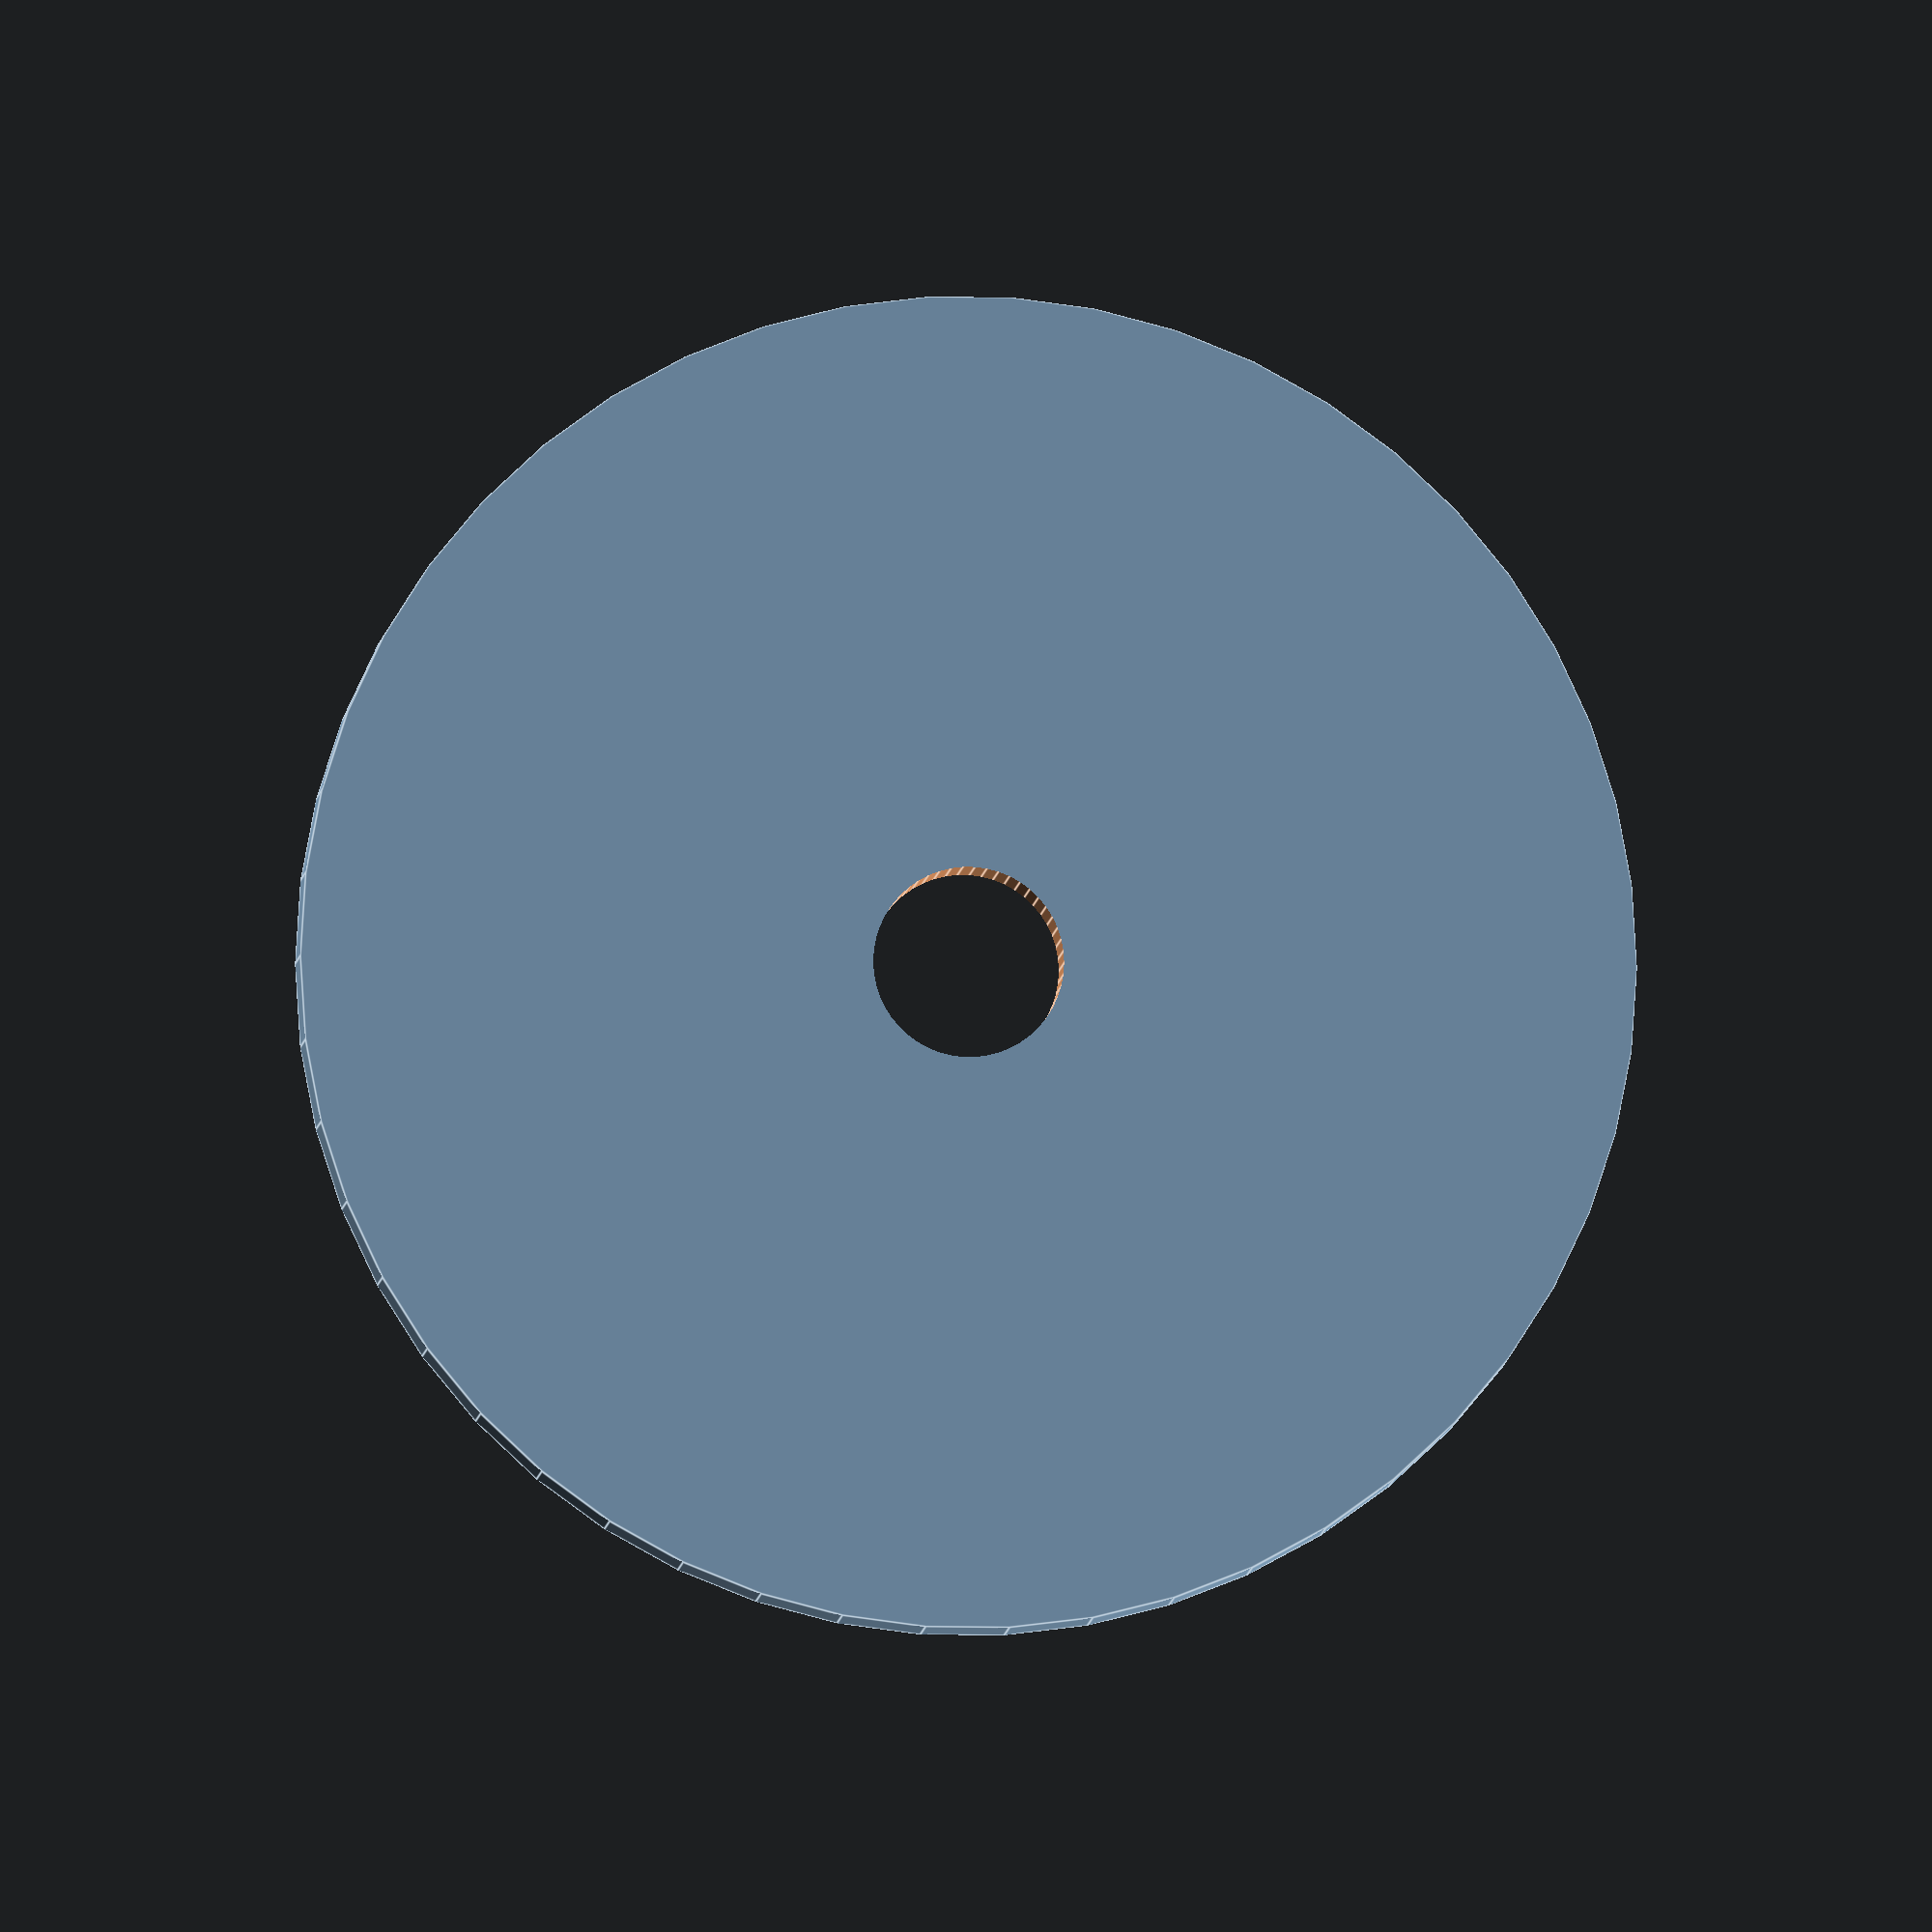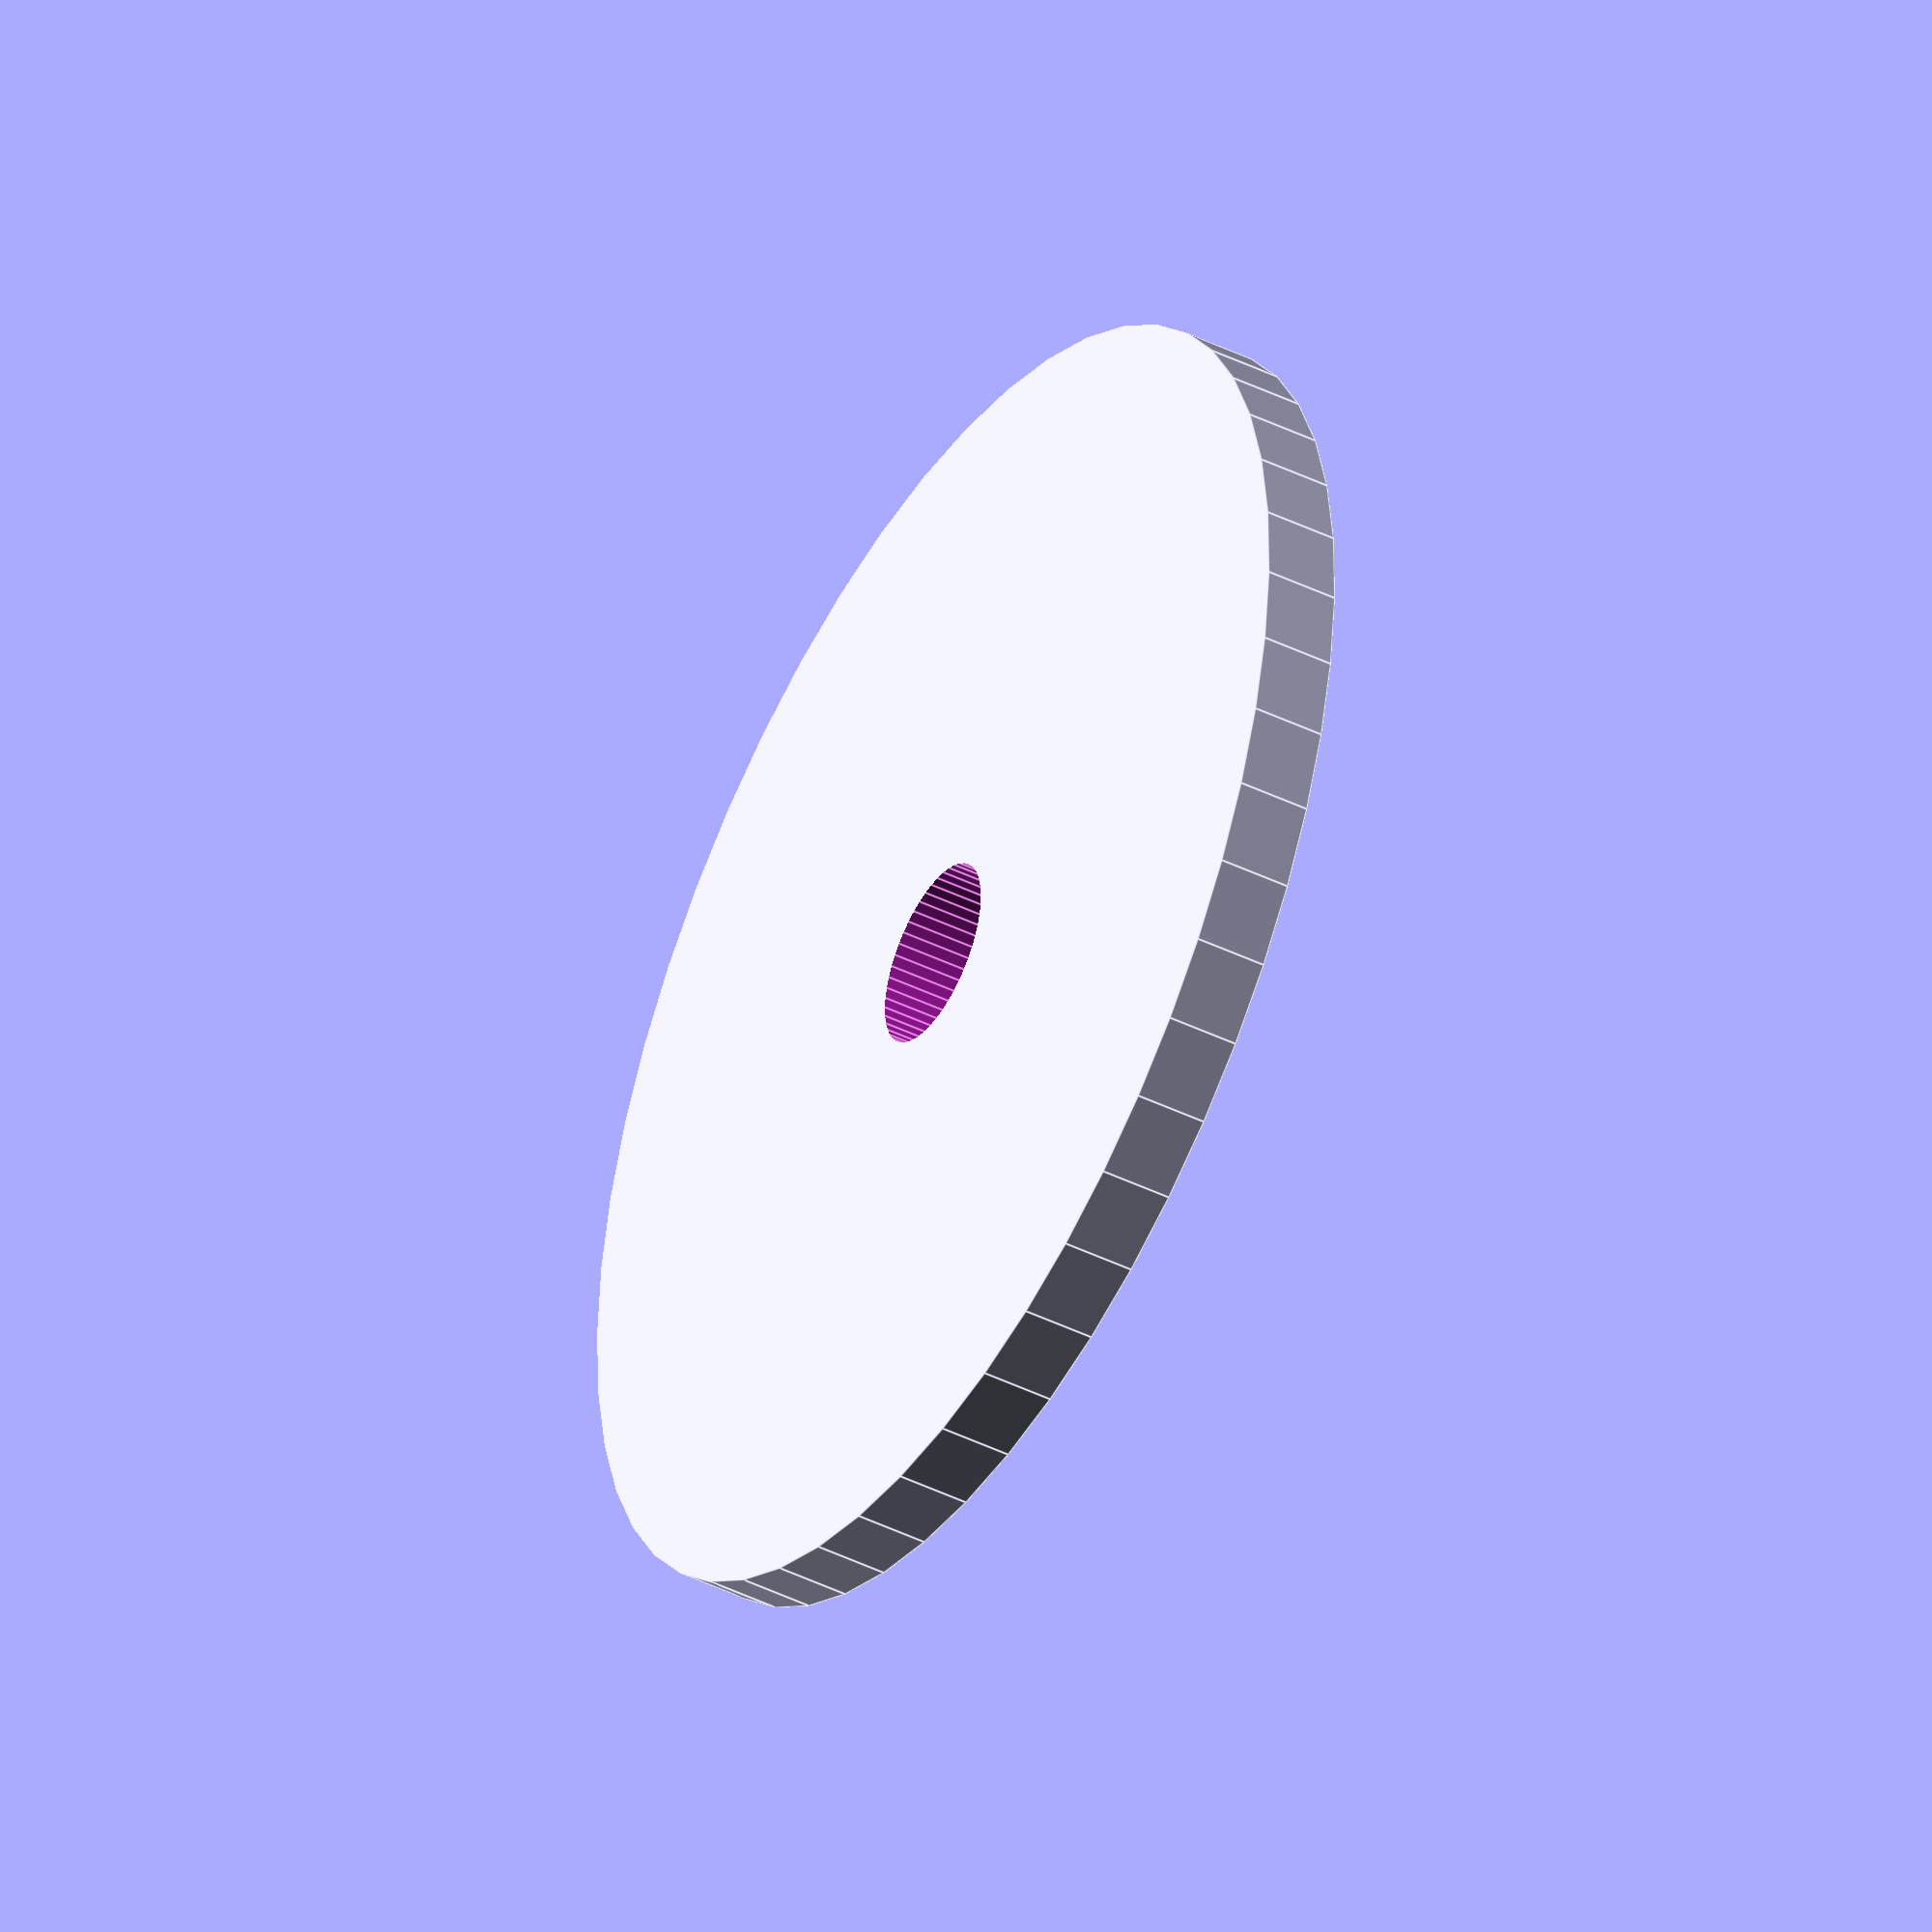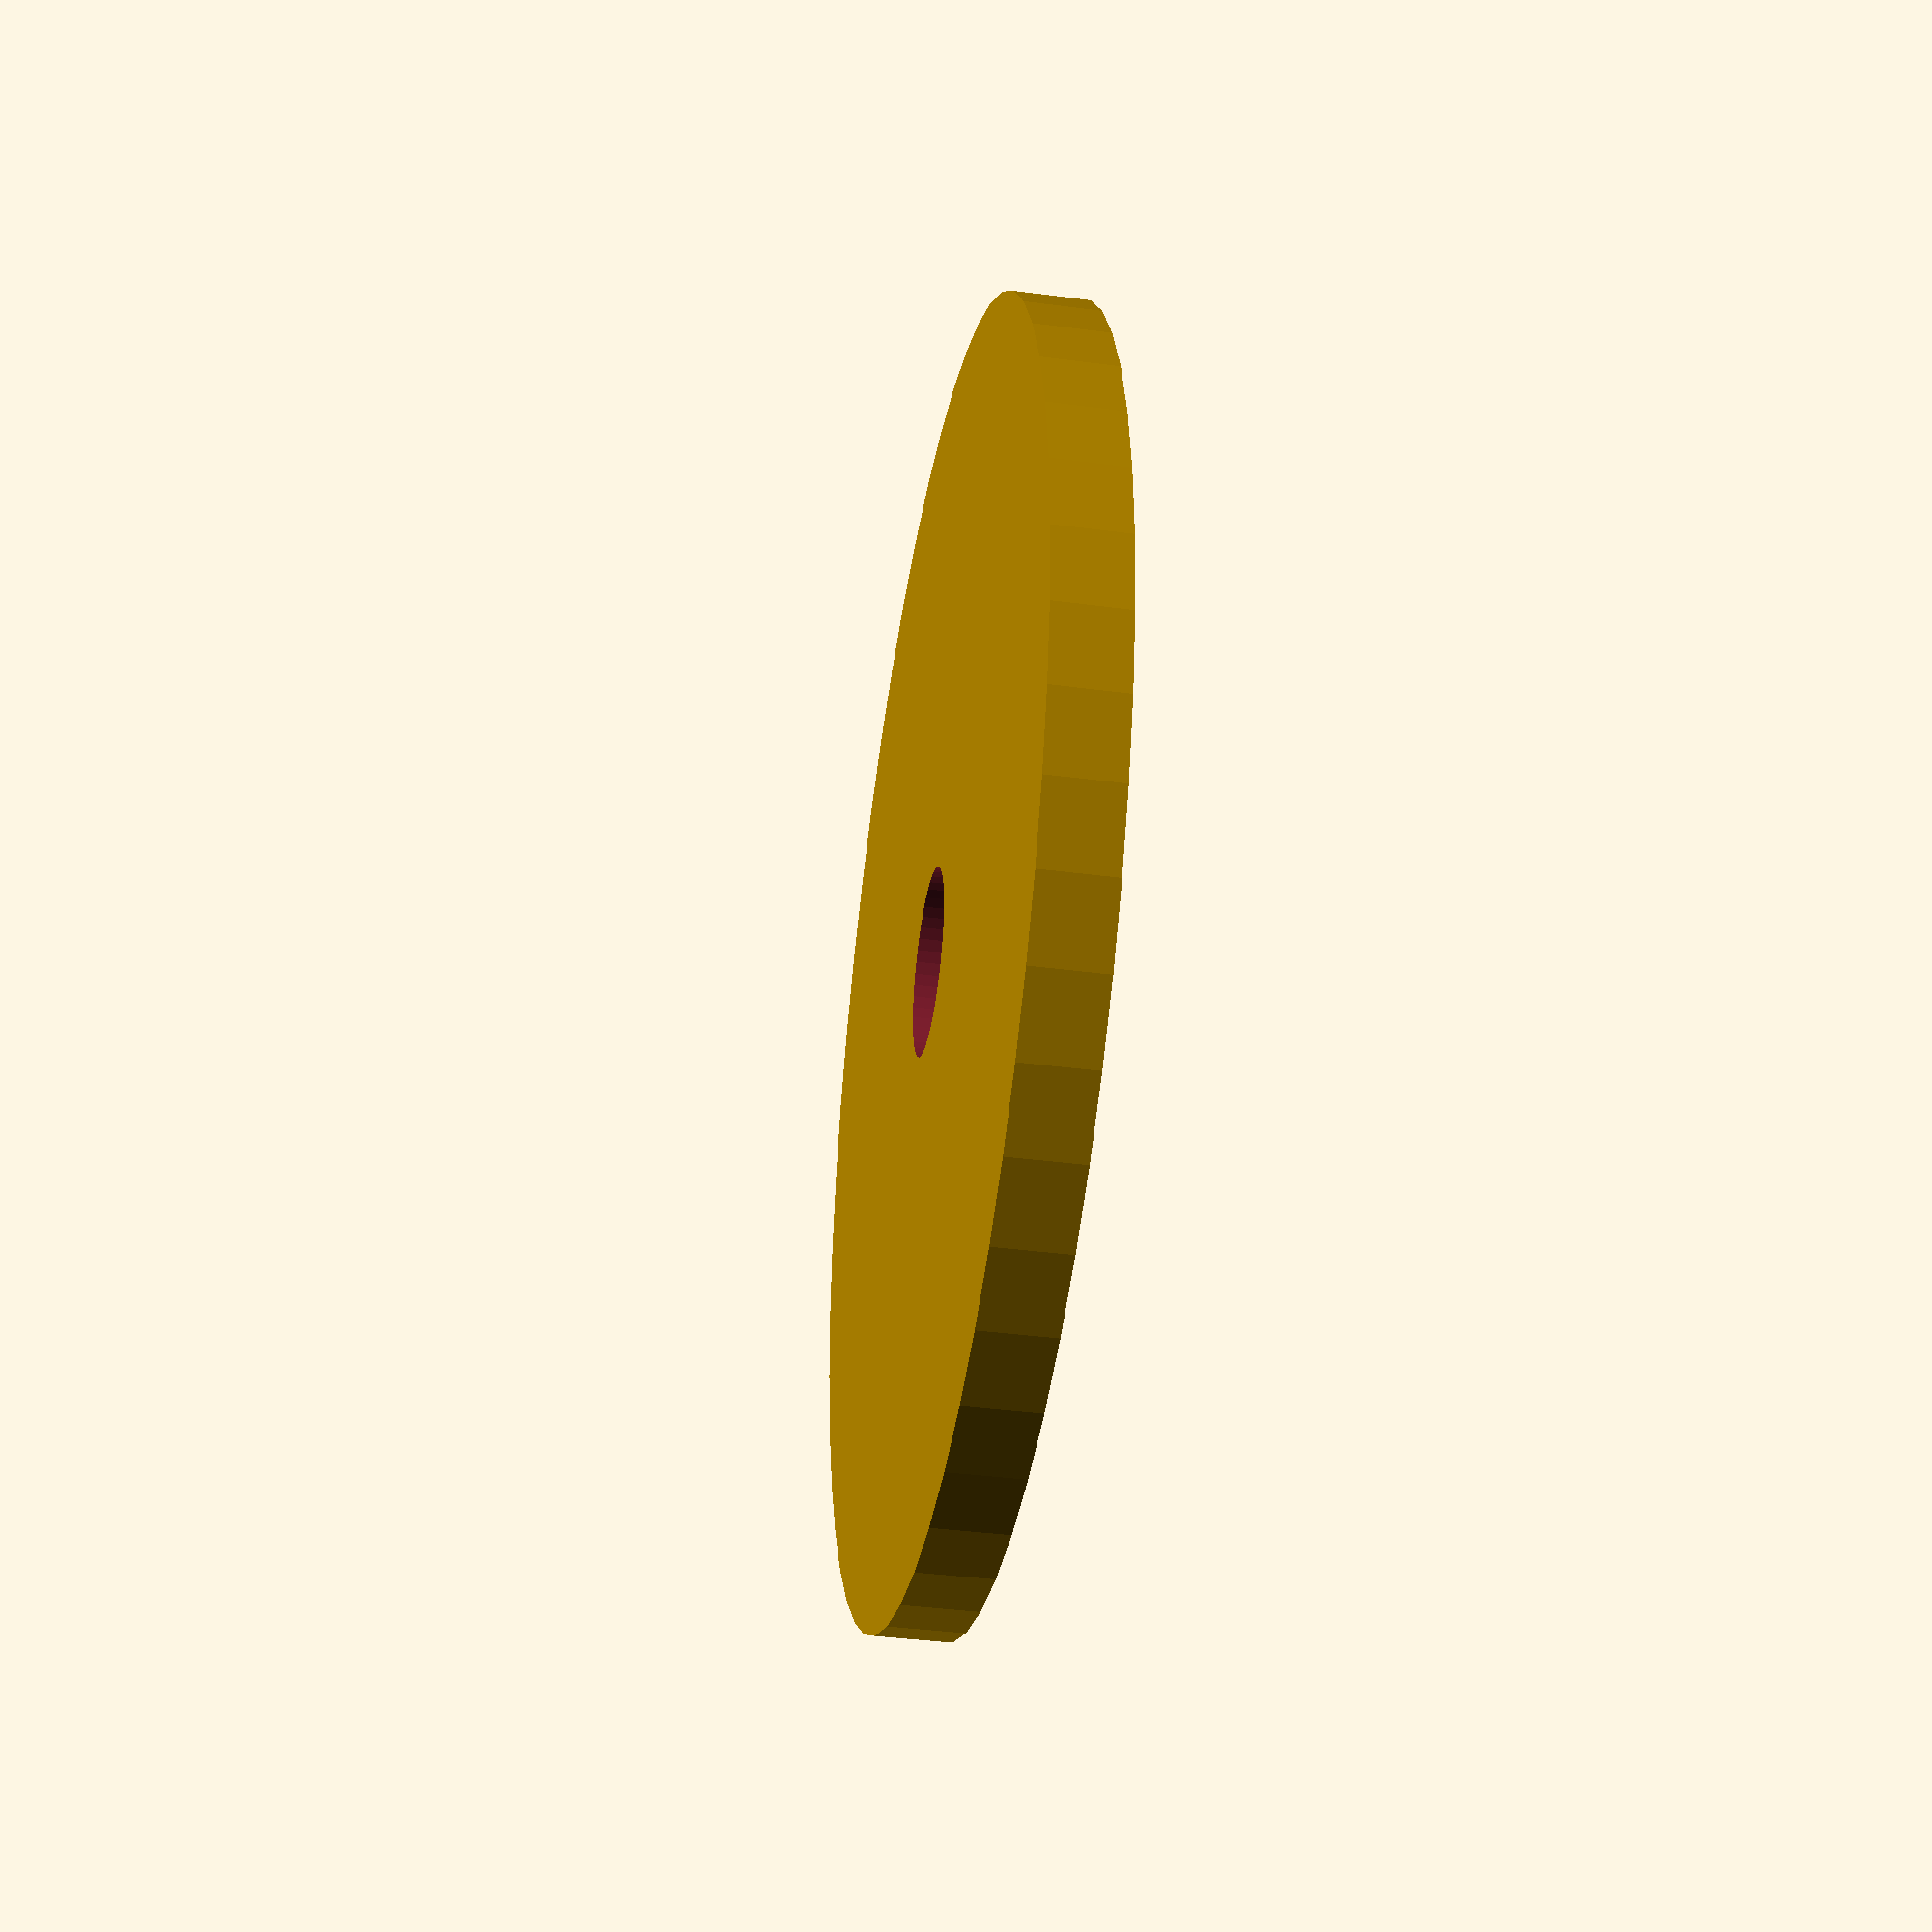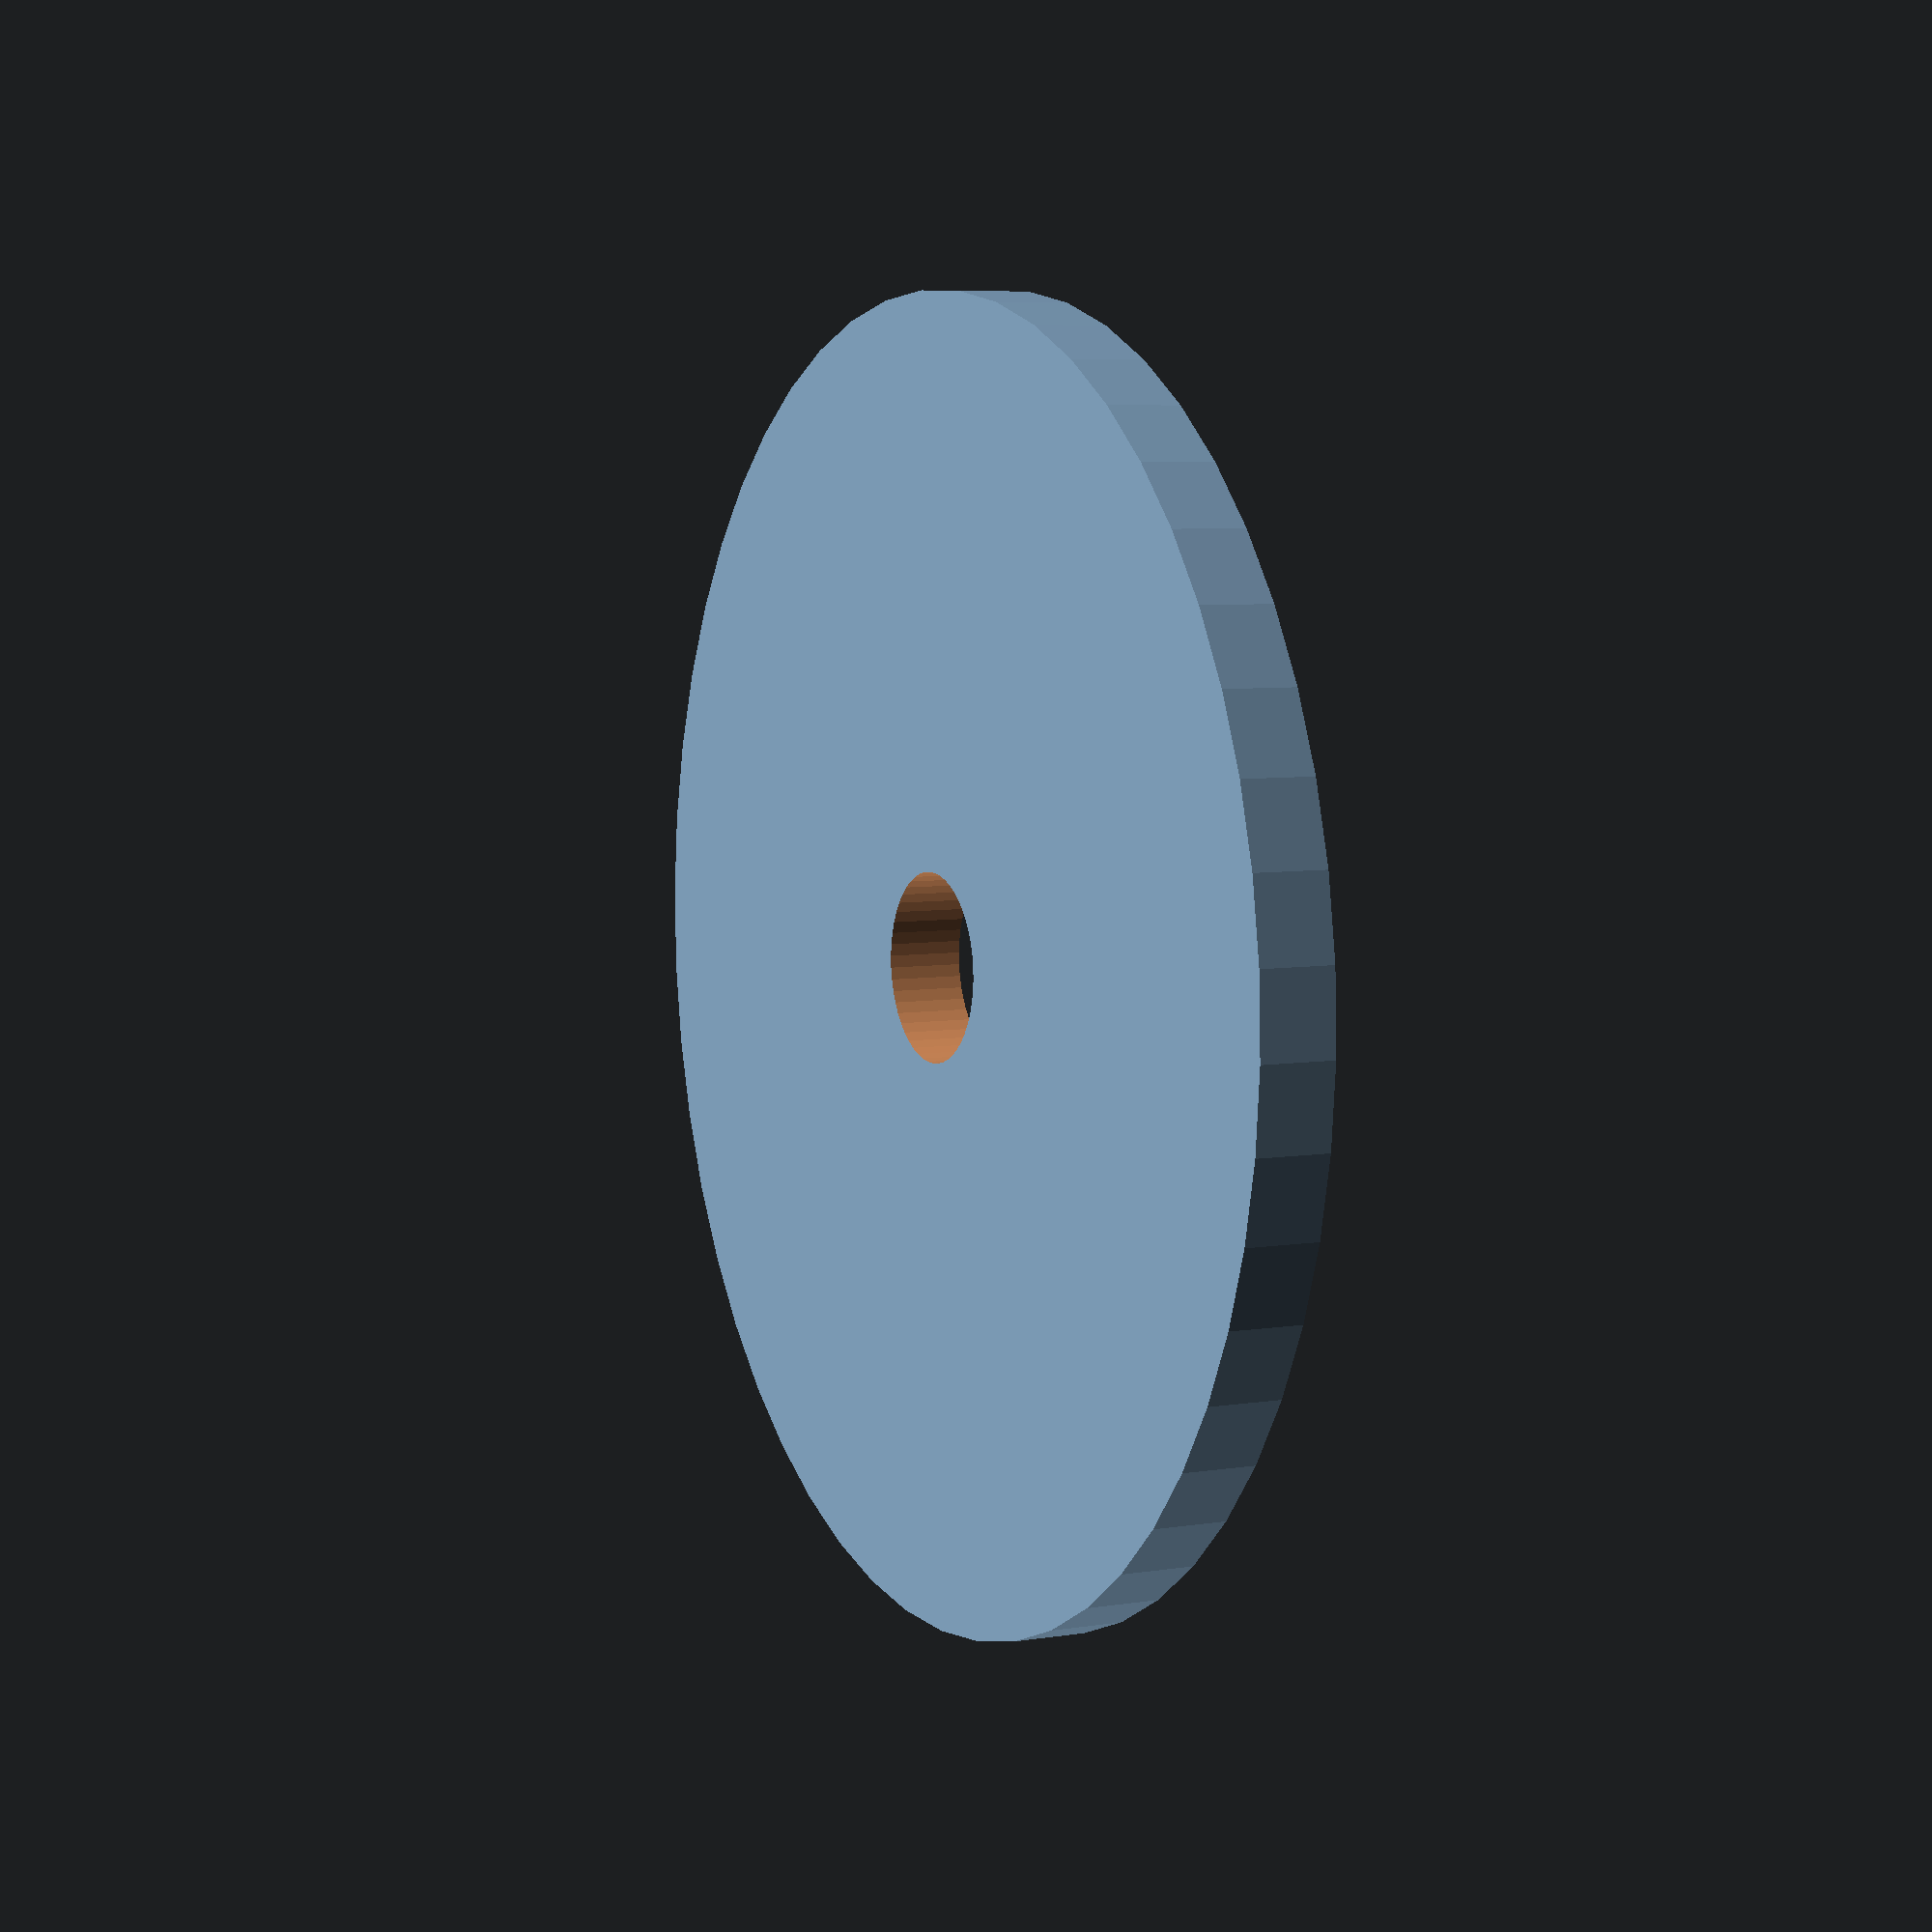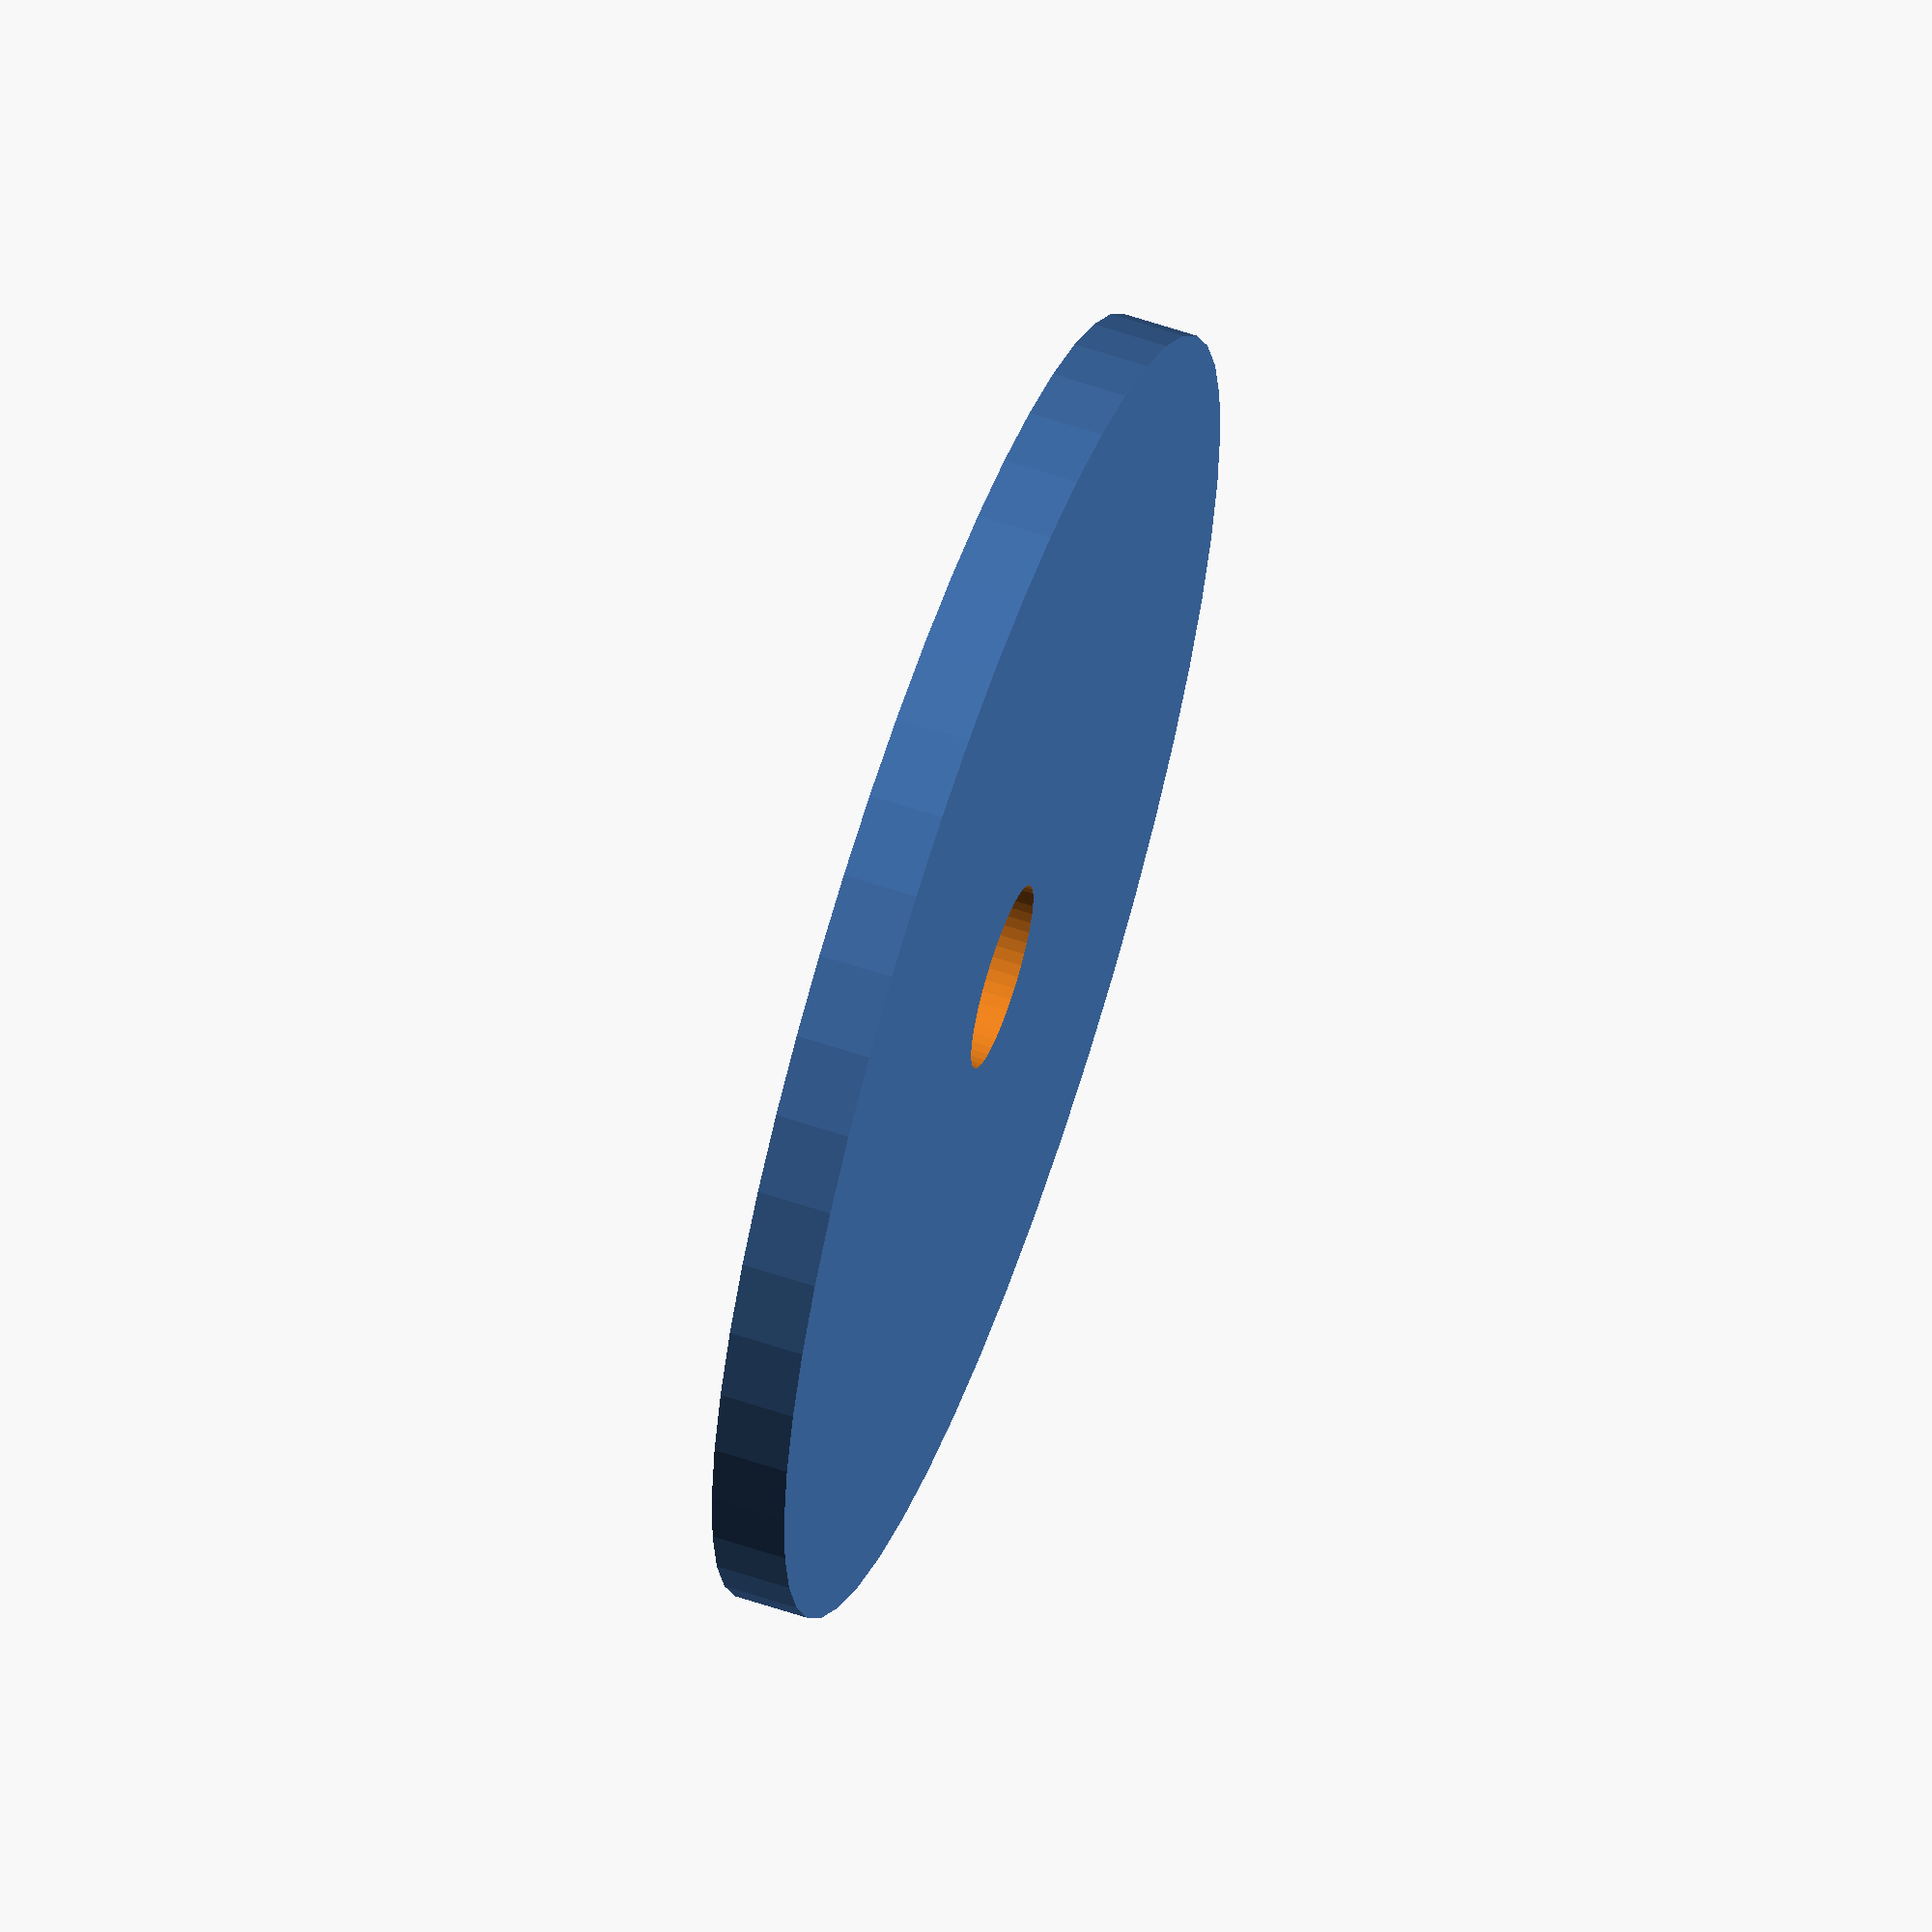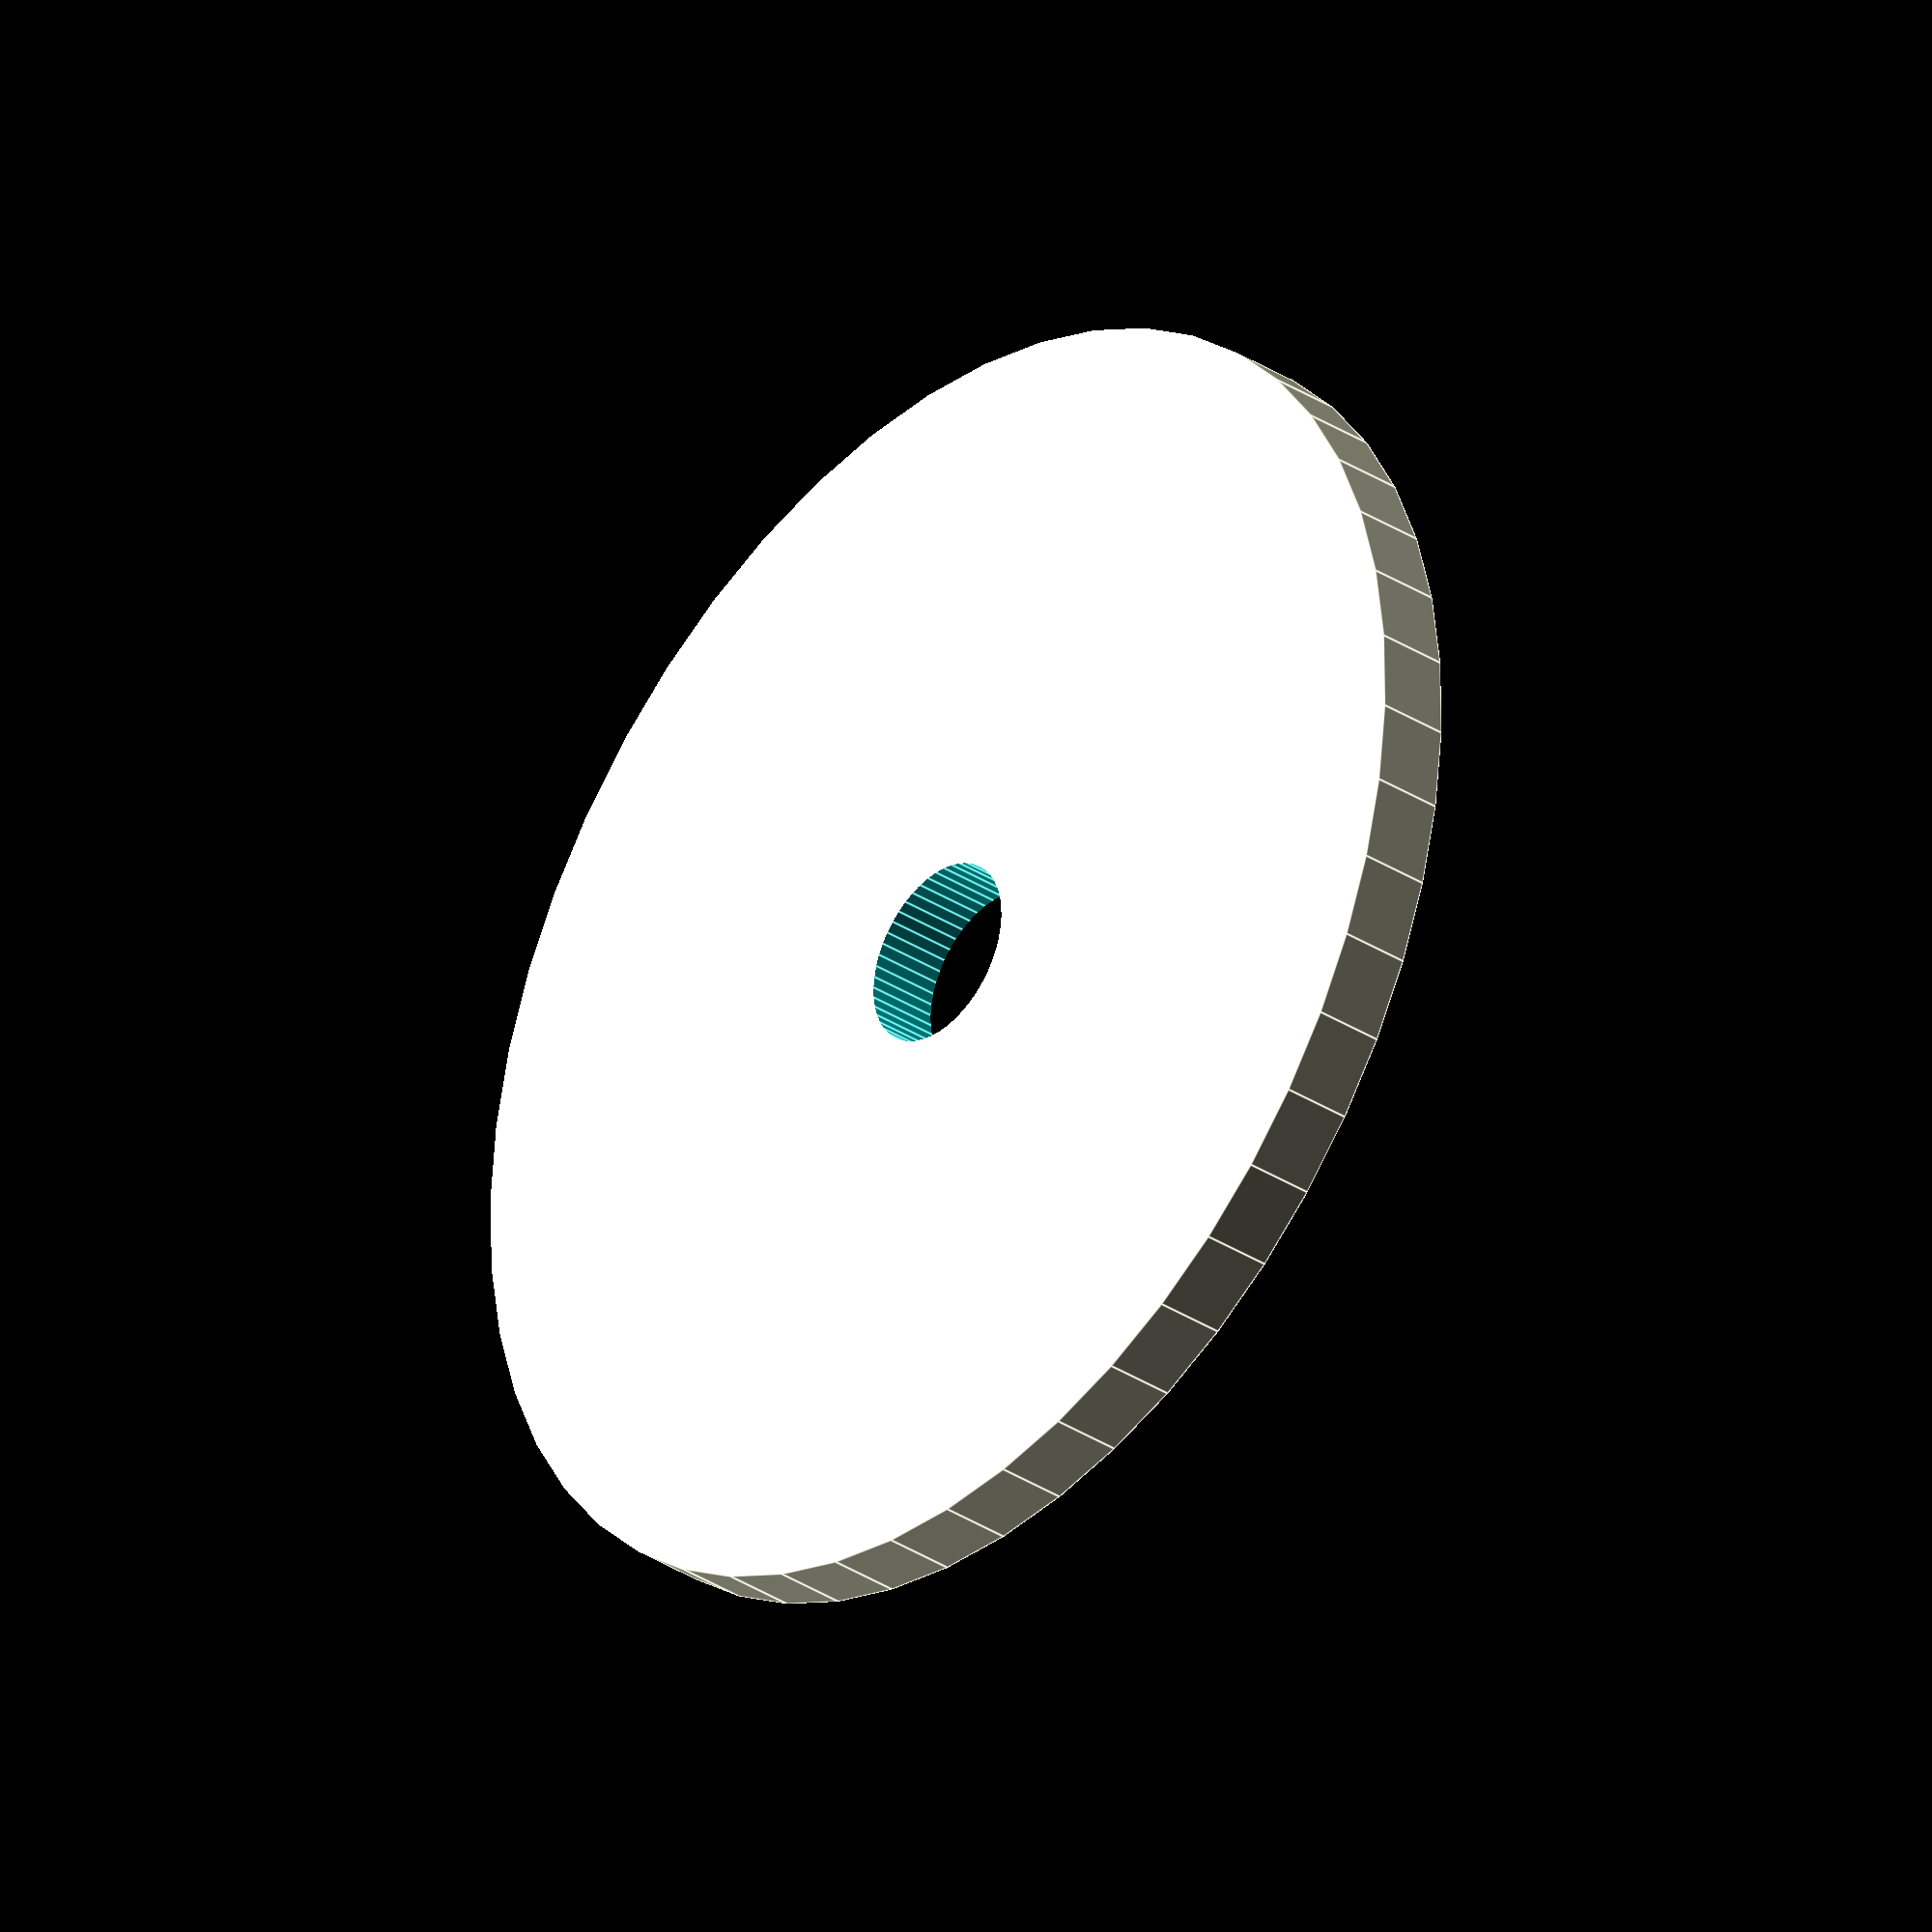
<openscad>
$fn = 50;


difference() {
	union() {
		translate(v = [0, 0, -1.0000000000]) {
			cylinder(h = 2, r = 17.5000000000);
		}
	}
	union() {
		translate(v = [0, 0, -100.0000000000]) {
			cylinder(h = 200, r = 2.5000000000);
		}
	}
}
</openscad>
<views>
elev=186.1 azim=115.3 roll=184.1 proj=o view=edges
elev=223.4 azim=88.4 roll=120.1 proj=o view=edges
elev=37.6 azim=113.7 roll=260.3 proj=p view=solid
elev=173.8 azim=239.3 roll=115.8 proj=p view=wireframe
elev=299.0 azim=142.0 roll=109.0 proj=o view=wireframe
elev=212.9 azim=283.2 roll=131.9 proj=o view=edges
</views>
